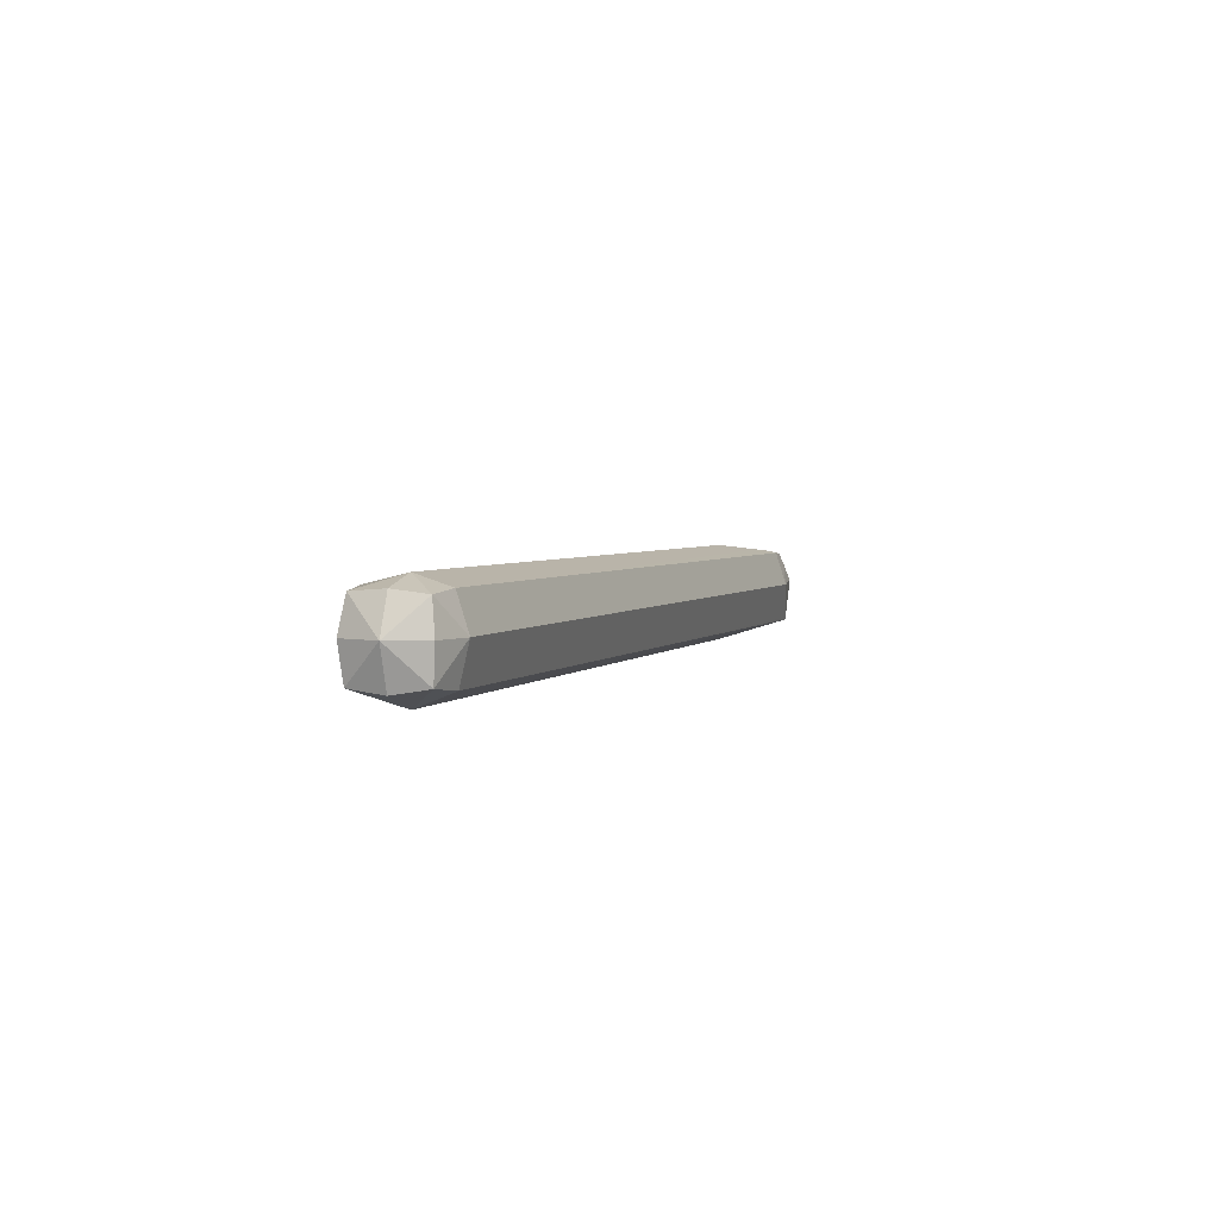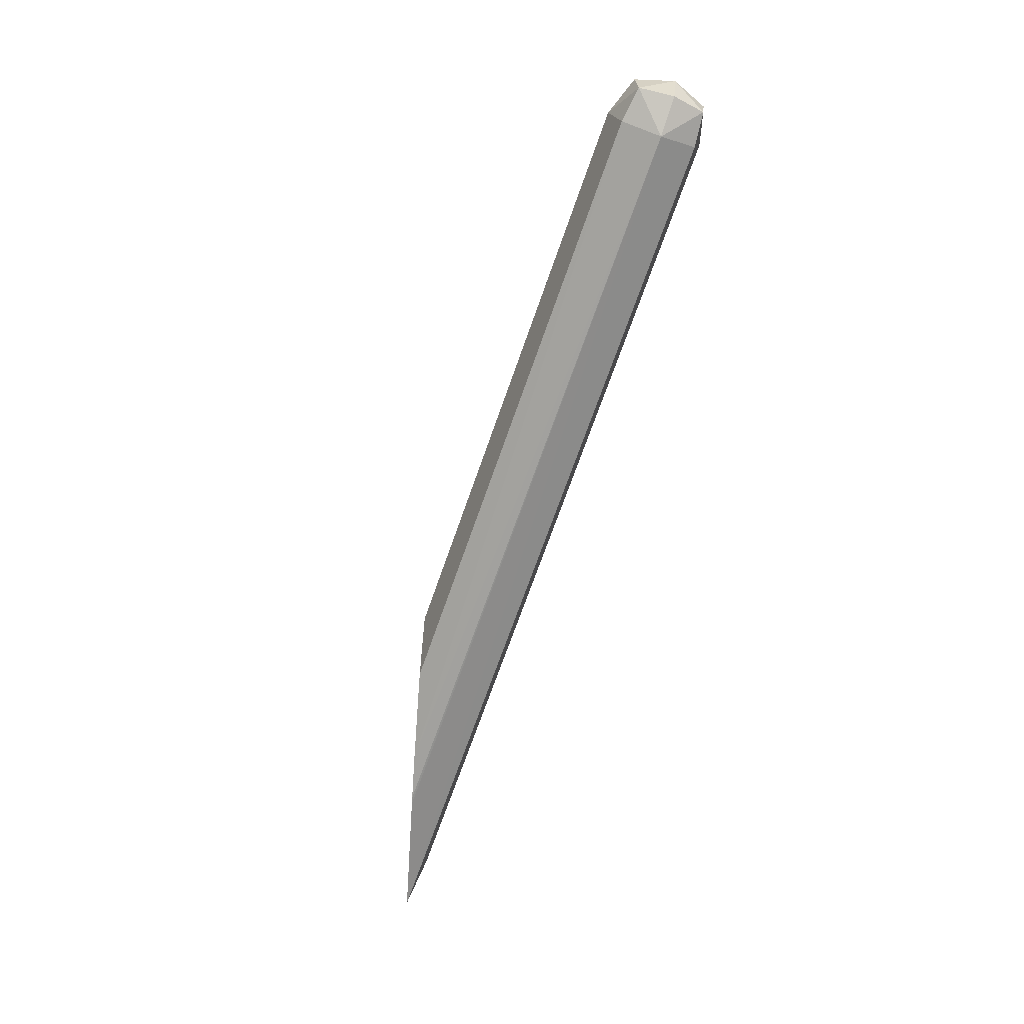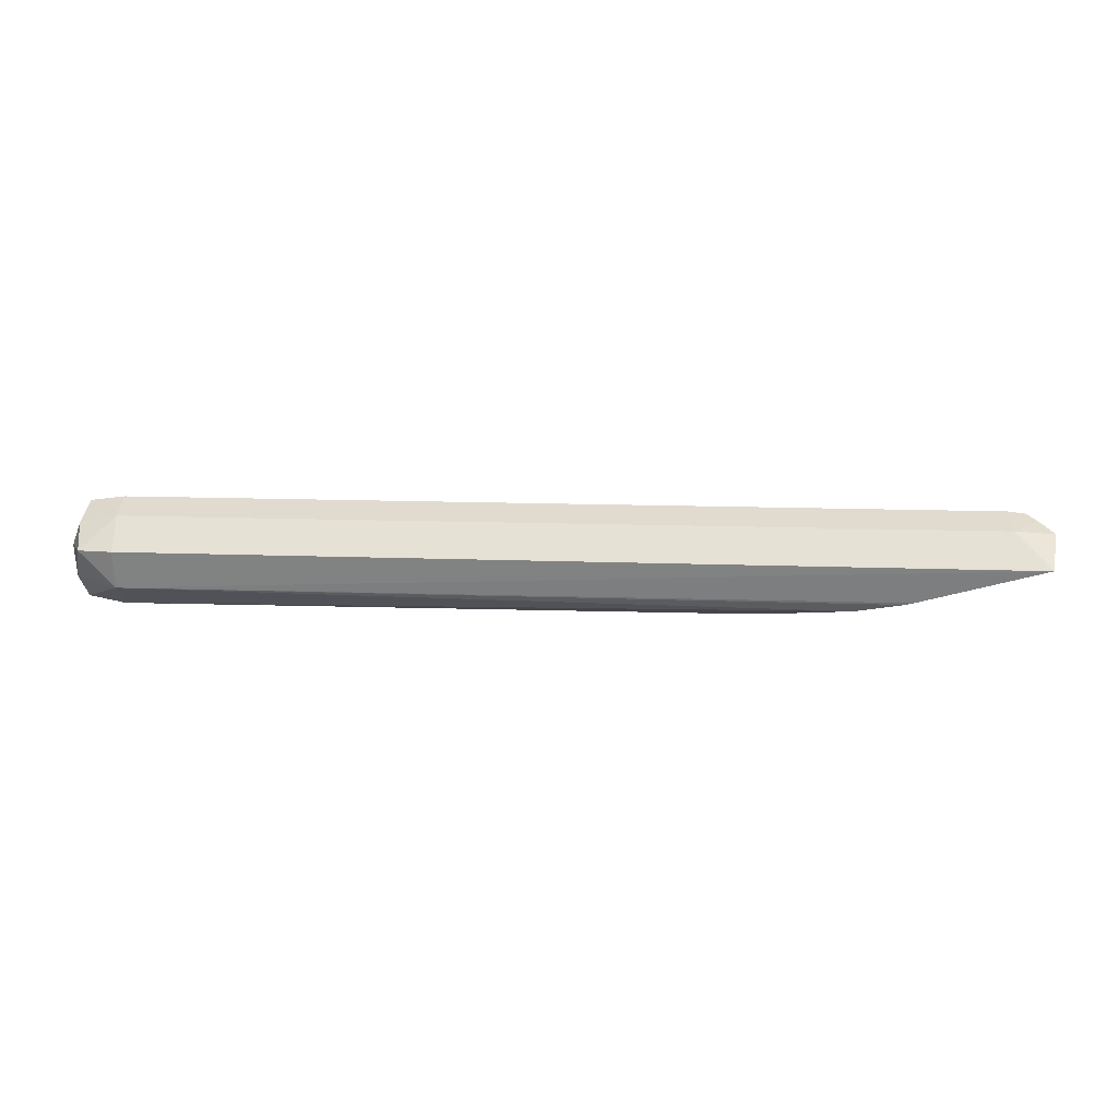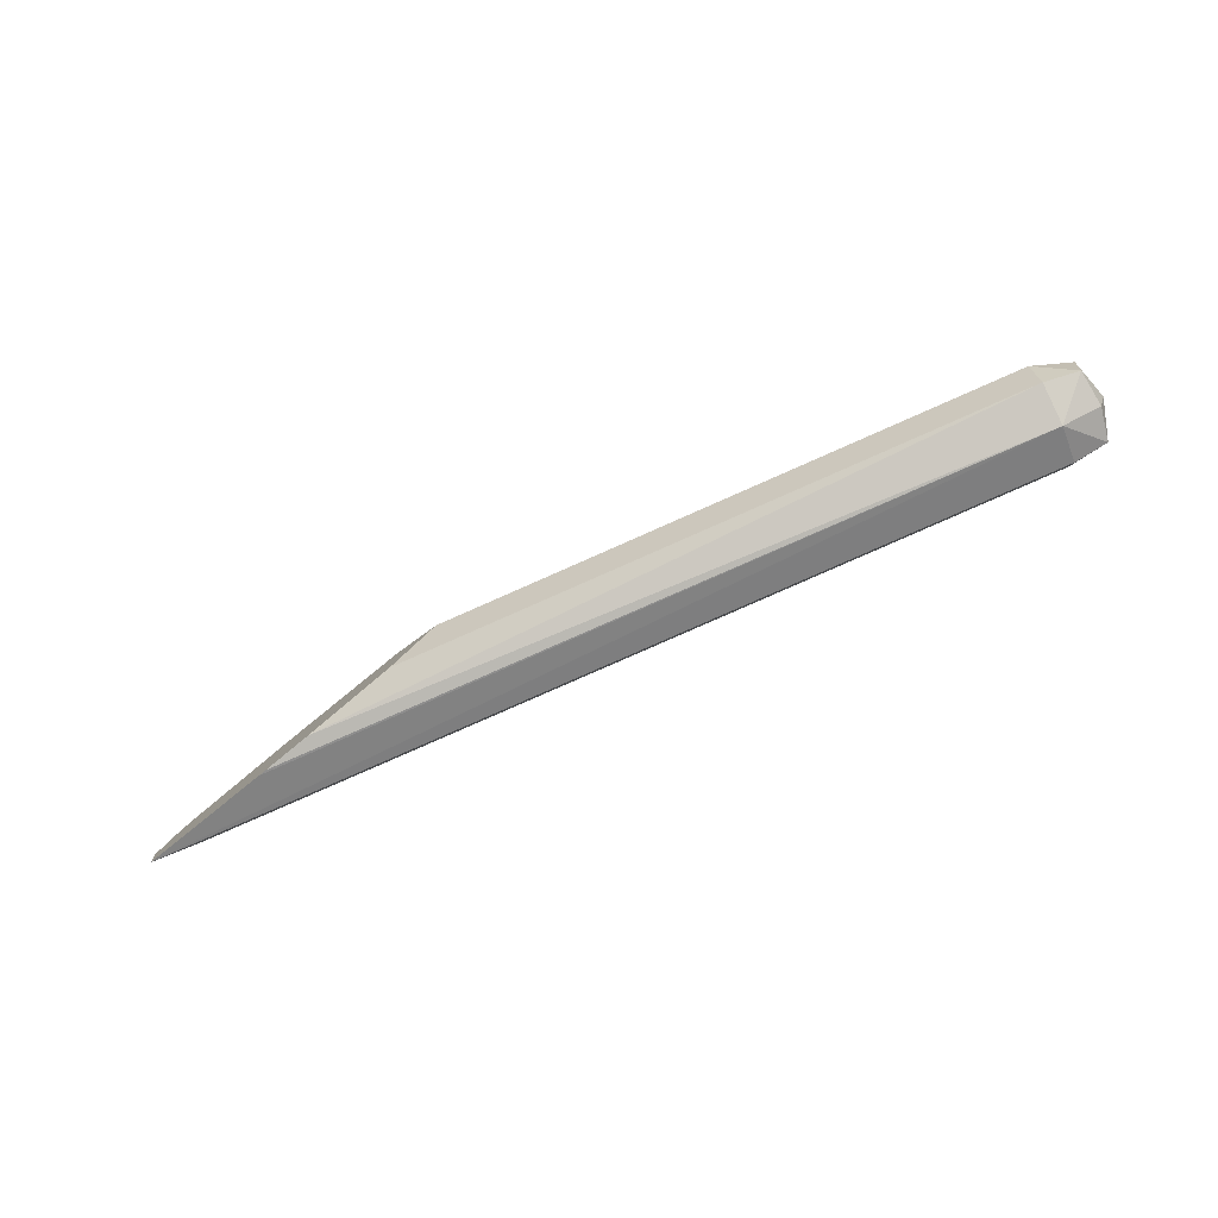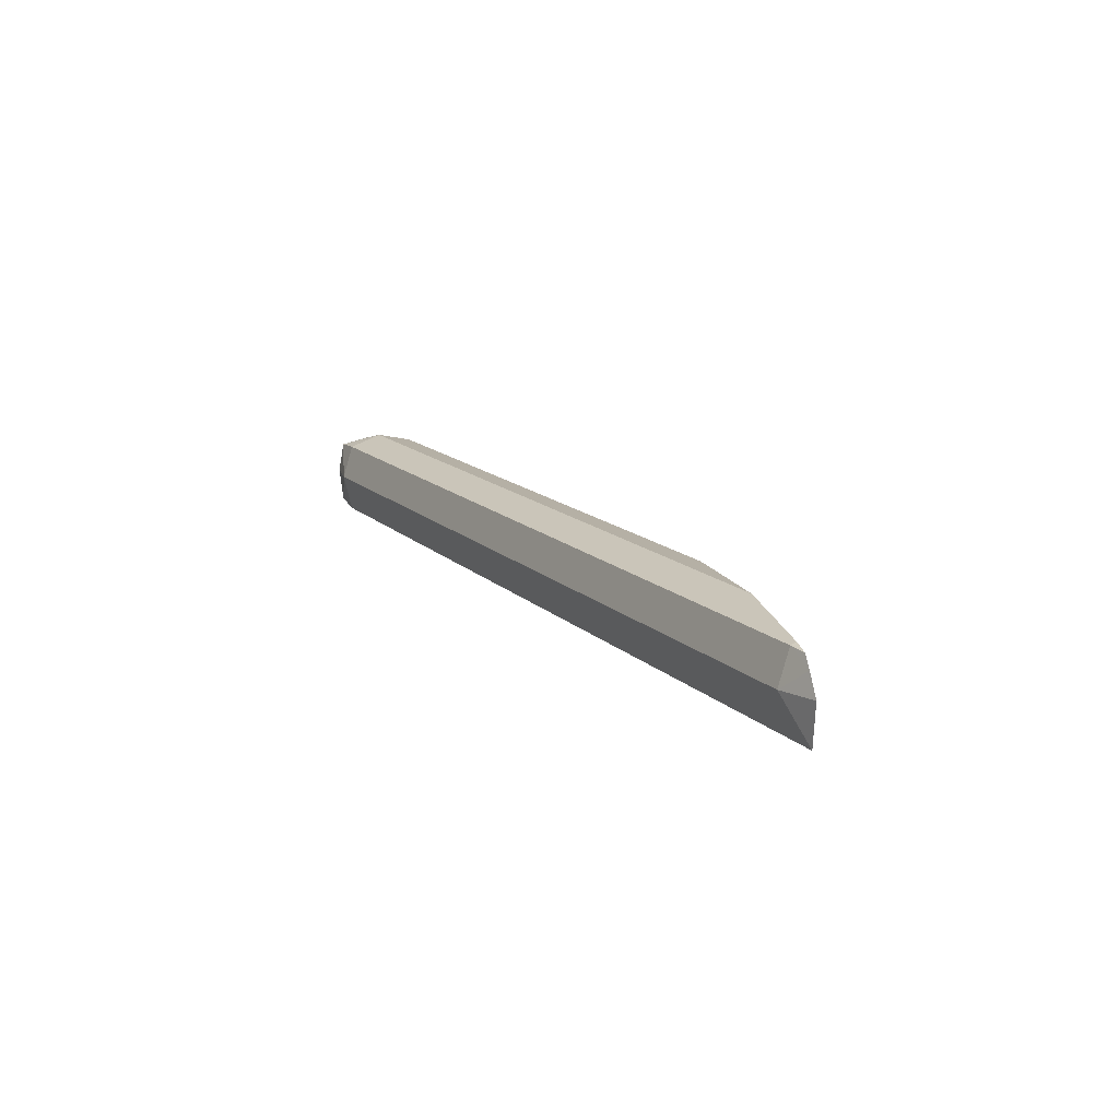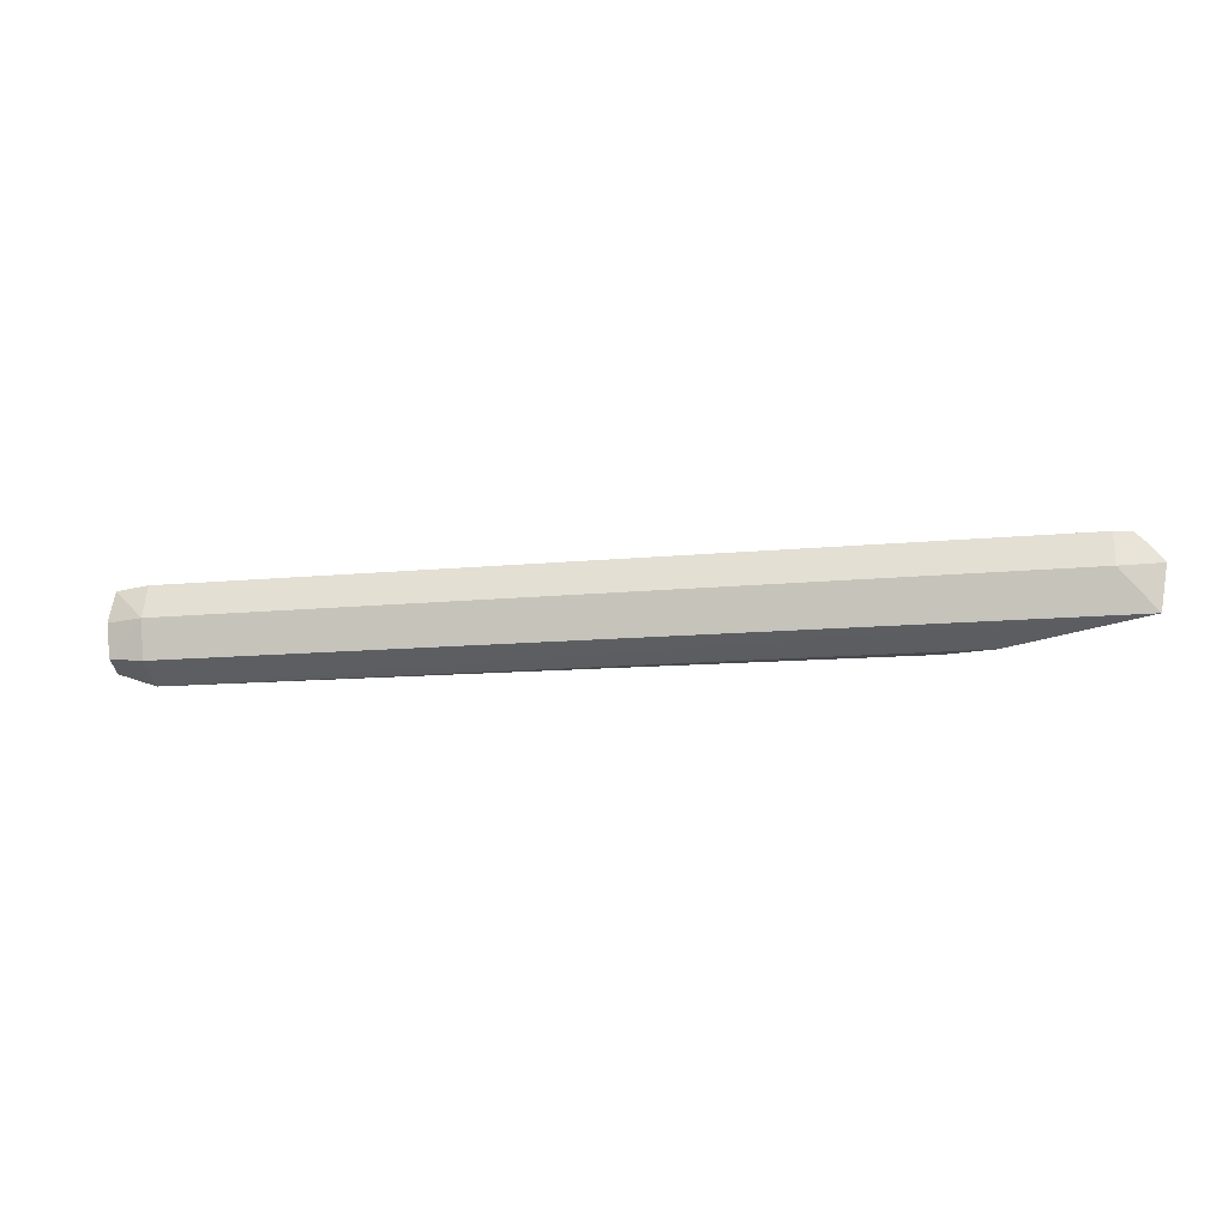
<metadata>
{"format":"obj","ext":"obj","renderer":"f3d","projection":"perspective","resolution":1024,"background":"white","views":[{"elev":3.3,"azim":109.6,"up":"+Z"},{"elev":-71.2,"azim":70.6,"up":"+Z"},{"elev":51.2,"azim":-178.7,"up":"+Y"},{"elev":-79.2,"azim":23.9,"up":"+Z"},{"elev":15.1,"azim":-119.0,"up":"+Z"},{"elev":-16.6,"azim":-169.7,"up":"+Z"}]}
</metadata>
<code>
v 0.181 0.1697 -0.01976
v 0.1808 0.1696 -0.02161
v 0.1789 0.1703 -0.01976
v 0.1807 0.1695 -0.01803
v 0.1817 0.1678 -0.01976
v 0.1811 0.1678 -0.0219
v 0.1789 0.1678 -0.02265
v 0.1789 0.1698 -0.02184
v 0.1789 0.1697 -0.01787
v 0.1761 0.1703 -0.01976
v 0.181 0.1678 -0.01782
v 0.1789 0.1678 -0.01727
v 0.1811 0.1656 -0.01976
v 0.1809 0.1658 -0.02169
v 0.1808 0.1659 -0.01797
v 0.1789 0.1656 -0.02196
v 0.1397 0.1669 -0.02269
v 0.137 0.1676 -0.02275
v 0.1366 0.1678 -0.02272
v 0.1295 0.1697 -0.02198
v 0.1315 0.1698 -0.02185
v 0.165 0.1697 -0.01787
v 0.1331 0.1689 -0.01762
v 0.1705 0.1703 -0.01976
v 0.1482 0.1703 -0.01976
v 0.1622 0.1678 -0.01727
v 0.1594 0.1678 -0.01727
v 0.165 0.1678 -0.01727
v 0.1391 0.1672 -0.0174
v 0.1789 0.1657 -0.01777
v 0.1351 0.1683 -0.01745
v 0.1789 0.1649 -0.01976
v 0.1761 0.1656 -0.02196
v 0.1482 0.1656 -0.02196
v 0.1446 0.1656 -0.02196
v 0.1291 0.1699 -0.01961
v 0.1314 0.1703 -0.01976
v 0.1342 0.1703 -0.01976
v 0.1566 0.1697 -0.01787
v 0.1342 0.1697 -0.01787
v 0.1426 0.1697 -0.01787
v 0.1315 0.1697 -0.01787
v 0.1315 0.1693 -0.01776
v 0.1398 0.1678 -0.01727
v 0.151 0.1678 -0.01727
v 0.1371 0.1678 -0.01727
v 0.1445 0.1657 -0.01777
v 0.1761 0.1657 -0.01777
v 0.1761 0.1649 -0.01976
v 0.1454 0.1657 -0.01777
v 0.1371 0.1678 -0.01728
v 0.1733 0.1649 -0.01976
v 0.1538 0.1656 -0.02196
v 0.1454 0.1654 -0.02127
v 0.1299 0.1697 -0.01854
v 0.1305 0.1696 -0.01794
v 0.1449 0.1656 -0.0181
v 0.1472 0.1649 -0.01976
f 1 2 3
f 1 3 4
f 1 4 5
f 1 5 2
f 2 5 6
f 2 6 7
f 2 7 8
f 2 8 3
f 3 9 4
f 3 8 10
f 3 10 9
f 4 11 5
f 4 9 12
f 4 12 11
f 5 13 14
f 5 14 6
f 5 11 15
f 5 15 13
f 6 14 7
f 7 14 16
f 7 16 17
f 7 17 18
f 7 18 19
f 7 19 20
f 7 20 8
f 8 20 21
f 8 21 10
f 9 10 22
f 9 22 23
f 9 23 12
f 10 24 22
f 10 21 25
f 10 25 24
f 11 12 15
f 12 26 27
f 12 27 28
f 12 28 29
f 12 29 30
f 12 30 15
f 12 23 31
f 12 31 26
f 13 15 32
f 13 32 14
f 14 32 16
f 15 30 32
f 16 33 17
f 16 32 33
f 17 34 35
f 17 35 54
f 17 54 58
f 17 58 57
f 17 57 47
f 17 47 29
f 17 29 46
f 17 46 51
f 17 51 31
f 17 31 23
f 17 23 43
f 17 43 56
f 17 56 55
f 17 55 36
f 17 36 20
f 17 20 19
f 17 19 18
f 17 33 34
f 20 36 37
f 20 37 21
f 21 37 38
f 21 38 25
f 22 39 23
f 22 24 25
f 22 25 40
f 22 40 39
f 23 41 42
f 23 42 43
f 23 39 41
f 25 38 40
f 26 31 27
f 27 31 44
f 27 44 28
f 28 44 45
f 28 45 29
f 29 45 46
f 29 47 30
f 30 48 52
f 30 52 49
f 30 49 32
f 30 47 50
f 30 50 48
f 31 51 44
f 32 49 52
f 32 52 33
f 33 52 53
f 33 53 34
f 34 54 35
f 34 53 54
f 36 55 37
f 37 42 40
f 37 40 38
f 37 55 42
f 39 40 42
f 39 42 41
f 42 55 56
f 42 56 43
f 44 51 46
f 44 46 45
f 47 57 50
f 48 50 57
f 48 57 52
f 52 57 58
f 52 58 54
f 52 54 53

</code>
